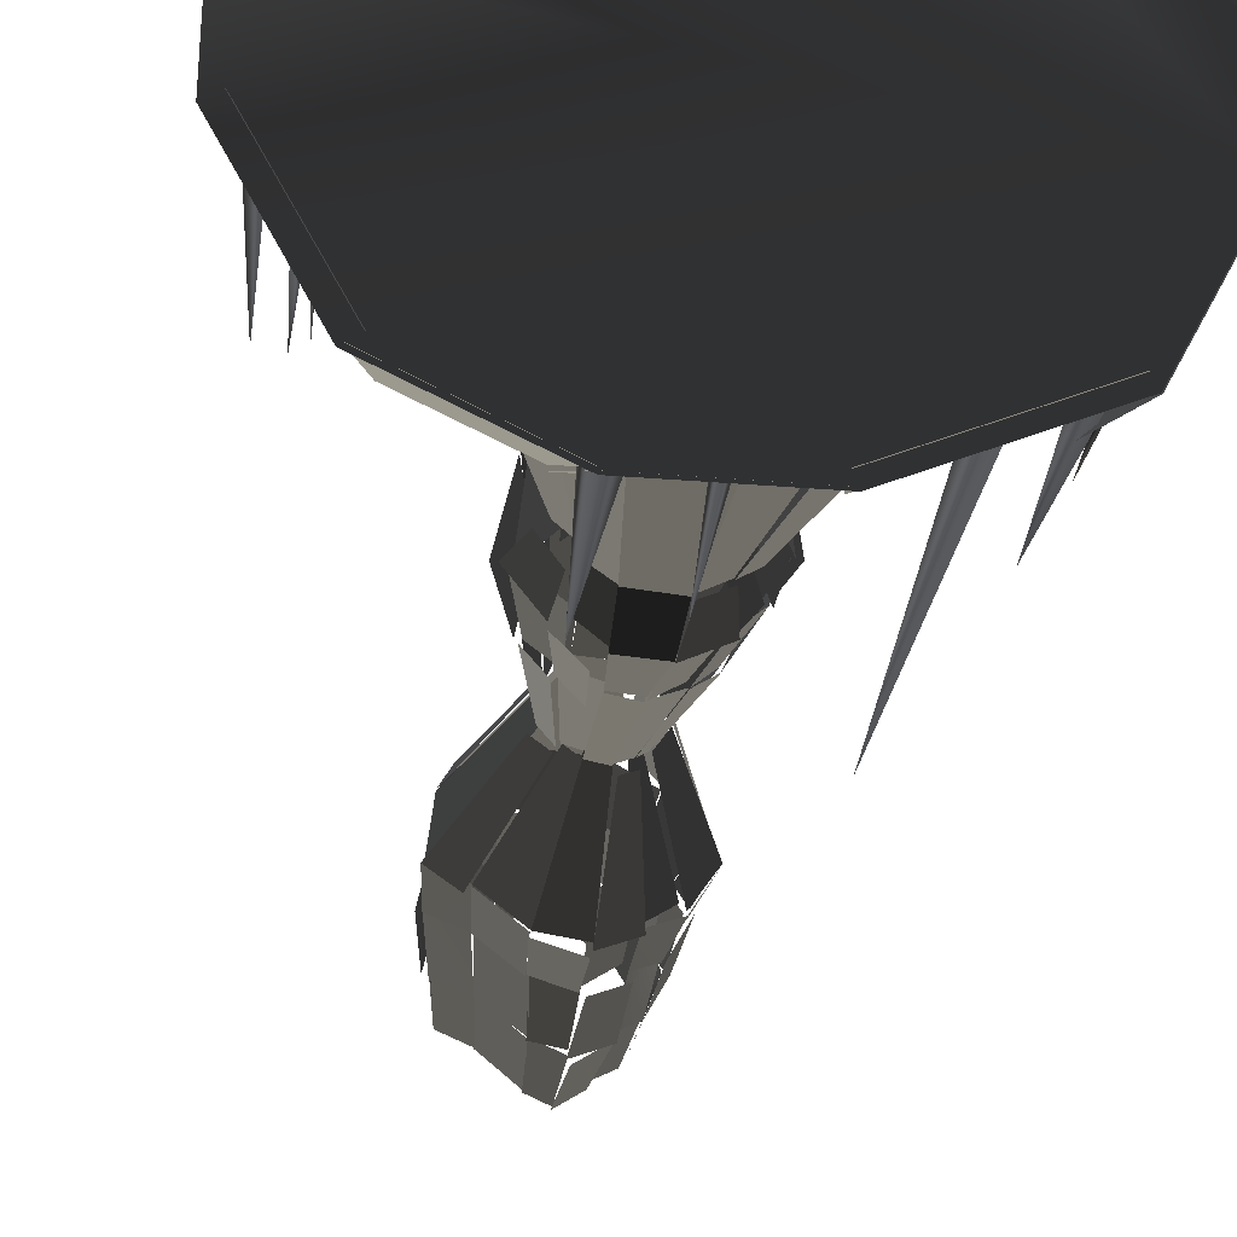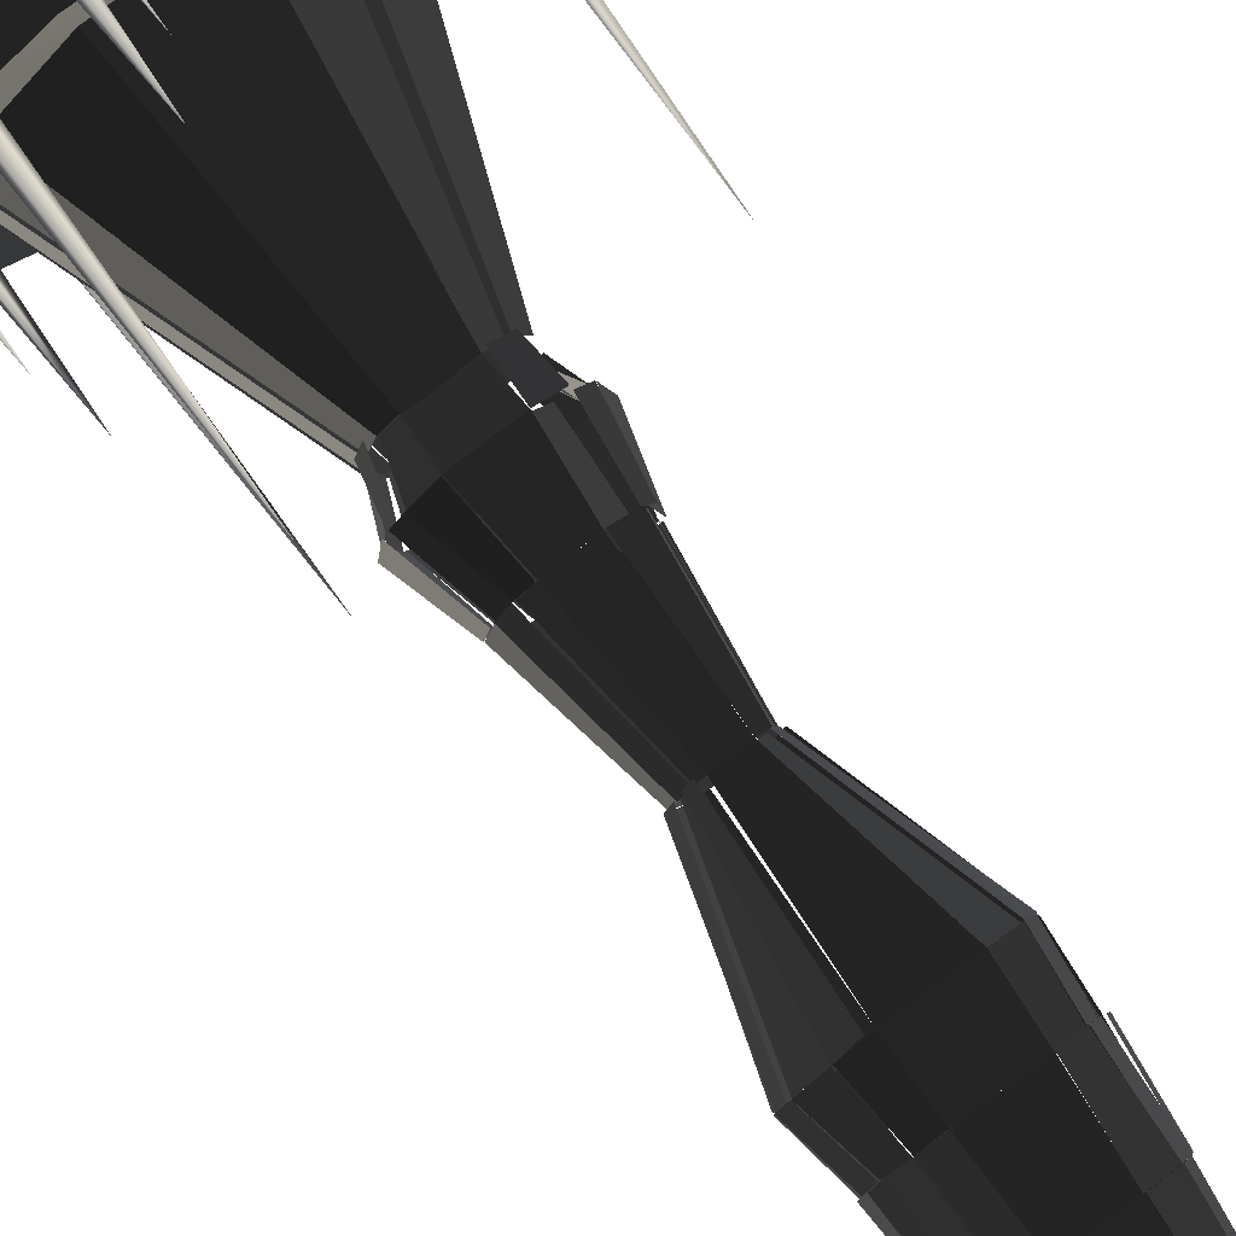
<metadata>
{"format":"obj","ext":"obj","renderer":"f3d","projection":"perspective","resolution":1024,"background":"white","views":[{"elev":-31.4,"azim":173.4,"up":"+Z"},{"elev":78.8,"azim":-36.5,"up":"+Z"}]}
</metadata>
<code>
v -72 1.905 -66.57
v -59 -73 -19
v -176 -72.09 -19.57
v -169 1.905 -66.57
v -285.5 0.7721 -15.27
v -266 -73 9
v -293.5 -73.23 63.73
v -338.5 0.7721 89.73
v -330.2 5.206 176.1
v -290 -73 172
v -258.2 -68.79 240.1
v -285.2 5.206 266.1
v -292 2.045 267.8
v -266 -73 244
v -183 -71.96 282.8
v -175 2.045 321.8
v -165.4 4.499 -60.08
v -176 -73 -21
v -262.4 -69.5 16.92
v -281.4 4.499 -7.078
v -176 1 324
v -184 -73 285
v -76 -73 285
v -87 1 324
v -84.52 -3.008 330.6
v -76 -73 285
v 3.48 -69.01 257.6
v 27.48 -3.008 288.6
v 23.83 2.325 -16.69
v 7 -73 18
v -60.17 -71.68 -16.69
v -73.17 2.325 -65.69
v 25.94 0.4141 282.5
v 1 -65 251
v 26.94 -73.59 189.5
v 82.94 0.4141 170.5
v 72.19 5.951 95.13
v 26 -73 83
v -2.809 -68.05 23.13
v 15.19 5.951 -13.87
v -340.1 -0.3697 90
v -293 -73 64
v -292.1 -74.37 172
v -340.1 -0.3697 180
v 82 1 170
v 26 -73 189
v 26 -73 83
v 82 1 90
v -338 1 90
v -338 1 180
v -293 1 270
v -176 1 324
v -87 1 324
v 25 1 282
v 82 1 170
v 82 1 90
v 25 1 -19
v -72 1 -68
v -169 1 -68
v -285 1 -15
v -67 -20 -38
v -72 -13 -52
v -77 -161 -41
v -72 -13 -52
v -86 -20 -46
v -77 -161 -41
v -86 -20 -46
v -67 -20 -38
v -77 -161 -41
v -126 -20 -47
v -116 -14 -47
v -122 -125 -51
v -116 -14 -47
v -120 -18 -53
v -122 -125 -51
v -120 -18 -53
v -126 -20 -47
v -122 -125 -51
v -216 -32 -13
v -233 -17 -17
v -221 -322 -5
v -233 -17 -17
v -233 -32 -3
v -221 -322 -5
v -233 -32 -3
v -216 -32 -13
v -221 -322 -5
v -259 -35 4
v -275 -27 4
v -266 -175 16
v -275 -27 4
v -272 -33 18
v -266 -175 16
v -272 -33 18
v -259 -35 4
v -266 -175 16
v -278 -26 25
v -289 -20 27
v -281 -131 30
v -289 -20 27
v -284 -25 31
v -281 -131 30
v -284 -25 31
v -278 -26 25
v -281 -131 30
v 35 -21 63
v 42 -15 70
v 40 -126 65
v 42 -15 70
v 44 -20 64
v 40 -126 65
v 44 -20 64
v 35 -21 63
v 53 -25 103
v 65 -15 94
v 55 -165 94
v 65 -15 94
v 53 -25 85
v 55 -165 94
v 53 -25 85
v 53 -25 103
v 55 -165 94
v -315 -17 165
v -324 -9 177
v -312 -158 176
v -324 -9 177
v -310 -16 184
v -312 -158 176
v -310 -16 184
v -315 -17 165
v -312 -158 176
v 26 -32 214
v 43 -17 211
v 26 -322 205
v 43 -17 211
v 35 -32 198
v 26 -322 205
v 35 -32 198
v 26 -32 214
v 26 -322 205
v -1 -17 271
v 16 -10 272
v 3 -158 262
v 16 -10 272
v 13 -17 257
v 3 -158 262
v 13 -17 257
v -1 -17 271
v 3 -158 262
v -249 -40 259
v -245 -25 274
v -239 -330 259
v -245 -25 274
v -231 -40 267
v -239 -330 259
v -231 -40 267
v -249 -40 259
v -239 -330 259
v -180 -16 296
v -176 -8 310
v -170 -156 300
v -176 -8 310
v -162 -15 303
v -170 -156 300
v -162 -15 303
v -180 -16 296
v -170 -156 300
v -149 -14 305
v -159 -8 307
v -152 -120 309
v -159 -8 307
v -155 -13 311
v -152 -120 309
v -155 -13 311
v -149 -14 305
v -152 -120 309
v -281 -6 269
v -288 1.907e-06 261
v -287 -111 269
v -288 4.768e-07 261
v -290 -5 268
v -287 -111 269
v -290 -5 268
v -281 -6 269
v -287 -111 269
v -178.2 -390.2 138.9
v -160 -511 142
v -151.2 -511.2 153.9
v -167.2 -390.2 153.9
v -151.9 -390 162.2
v -143 -511 161
v -114.9 -511 163.2
v -112.9 -390 165.2
v -117.8 -390.2 71.1
v -121 -511 104
v -135.8 -511.2 101.1
v -137.8 -390.2 67.1
v -164.6 -389.9 151
v -150 -511 153
v -141.6 -510.9 159
v -150.6 -389.9 161
v -184.6 -390 108.9
v -164 -511 126
v -159.6 -511 141.9
v -176.6 -390 137.9
v -171.4 -389.6 86.85
v -154 -511 111
v -162.4 -510.6 126.9
v -183.4 -389.6 109.9
v -158.1 -390.1 75.78
v -147 -511 106
v -154.1 -511.1 110.8
v -173.1 -390.1 85.78
v -137.9 -389.9 68.32
v -136 -511 102
v -146.9 -510.9 106.3
v -157.9 -389.9 76.32
v -96.21 -388.9 82.99
v -110 -511 112
v -122.2 -509.9 108
v -119.2 -388.9 75.99
v -111.8 -390.1 168.8
v -115 -511 164
v -104.8 -511.1 159.8
v -89.84 -390.1 159.8
v -77.98 -390.7 95.32
v -98 -511 122
v -108 -511.7 110.3
v -92.98 -390.7 77.32
v -92.05 -389.9 156.6
v -106 -511 157
v -102.1 -510.9 147.6
v -87.05 -389.9 144.6
v -85.76 -390 145
v -101 -511 148
v -97.76 -511 122
v -79.76 -390 97.03
v -85.93 -329.8 66.33
v -95 -390 79
v -109.9 -392.8 64.33
v -104.9 -329.8 46.33
v -203.1 -328.2 110.5
v -185 -390 109
v -181.1 -391.2 138.5
v -198.1 -328.2 151.5
v -185.8 -326.5 83.88
v -173 -390 86
v -182.8 -389.5 109.9
v -196.8 -326.5 110.9
v -169.5 -326.5 69.75
v -158 -390 76
v -171.5 -389.5 87.75
v -186.5 -326.5 84.75
v -183.2 -327.6 166.3
v -166 -390 153
v -153.2 -390.6 164.3
v -161.2 -327.6 186.3
v -141.2 -326.3 53.89
v -138 -390 68
v -156.2 -389.3 78.89
v -169.2 -326.3 70.89
v -160 -327 185.1
v -152 -390 163
v -113 -390 166.1
v -109 -327 189.1
v -113.2 -326.5 55.85
v -118 -390 72
v -138.2 -389.5 69.85
v -143.2 -326.5 52.85
v -114.8 -325.6 182.9
v -113 -390 166
v -96.77 -388.6 150.9
v -94.77 -325.6 163.9
v -65.87 -326.7 102.6
v -80 -390 97
v -97.87 -389.7 82.56
v -96.87 -326.7 77.56
v -71.93 -328.1 158.9
v -86 -390 145
v -75.93 -391.1 97.9
v -58.93 -328.1 99.9
v -193 -326.6 150.2
v -177 -390 138
v -165 -389.6 152.2
v -181 -326.6 164.2
v -85.55 -328.3 173.7
v -91 -390 157
v -82.55 -391.3 148.7
v -72.55 -328.3 161.7
v -185.2 -287.3 144.1
v -194 -327 151
v -188.2 -325.3 167.1
v -178.2 -287.3 165.1
v -172.6 -290.1 87.71
v -188 -327 83
v -196.6 -328.1 110.7
v -179.6 -290.1 111.7
v -161.3 -290.6 75.67
v -171 -327 68
v -184.3 -328.6 85.67
v -171.3 -290.6 89.67
v -182.9 -288.6 111.1
v -199 -327 110
v -194.9 -326.6 151.1
v -179.9 -288.6 142.1
v -170.8 -289.5 161.4
v -182 -327 165
v -158.8 -327.5 183.4
v -156.8 -289.5 172.4
v -147.4 -288.4 61.05
v -143 -327 51
v -172.4 -326.4 65.05
v -166.4 -288.4 70.05
v -157.9 -289.6 172.3
v -160 -327 185
v -108.9 -327.6 187.3
v -109.9 -289.6 174.3
v -113.1 -289.4 67.05
v -113 -327 54
v -143.1 -327.4 52.05
v -146.1 -289.4 65.05
v -100.2 -289.9 80.76
v -94 -327 74
v -115.2 -327.9 56.76
v -115.2 -289.9 68.76
v -106.7 -288.1 181.9
v -109 -327 189
v -85.71 -326.1 175.9
v -88.71 -288.1 171.9
v -74.48 -287.5 92.91
v -63 -327 99
v -85.48 -325.5 67.91
v -89.48 -287.5 71.91
v -99.79 -291.8 163.7
v -89 -327 170
v -83.79 -329.8 155.7
v -94.79 -291.8 146.7
v -93.45 -292.4 148.5
v -76 -327 158
v -69.45 -330.4 98.48
v -89.45 -292.4 98.48
v -238.8 -65.88 190.7
v -172 -289 163
v -157.8 -288.9 173.7
v -175.8 -65.88 237.7
v -254.8 -65.92 144.9
v -179 -289 142
v -171.8 -288.9 162.9
v -238.8 -65.92 190.9
v -257.8 -66.61 114.1
v -182 -289 111
v -180.8 -289.6 142.1
v -256.8 -66.61 145.1
v -246.2 -65.41 75.37
v -175 -289 87
v -180.2 -288.4 111.4
v -254.2 -65.41 114.4
v -204.3 -67.36 39.84
v -165 -289 73
v -178.3 -290.4 81.84
v -251.3 -67.36 69.84
v -176 -65.75 237.1
v -158 -289 174
v -110 -288.7 175.1
v -82.98 -65.75 239.1
v -147.6 -65.83 17.78
v -146 -289 64
v -164.6 -288.8 73.78
v -200.6 -65.83 45.78
v -92.91 -66.2 21.05
v -113 -289 66
v -145.9 -289.2 63.05
v -147.9 -66.2 16.05
v -86.16 -64.75 236.6
v -110 -289 176
v -95.16 -287.7 162.6
v -41.16 -64.75 194.6
v -6.329 -64.89 100.6
v -83 -289 99
v -101.3 -287.9 81.57
v -50.33 -64.89 59.57
v -32.82 -68.16 202.7
v -92 -289 166
v -81.82 -291.2 153.7
v 2.182 -68.16 163.7
v -47.42 -65.85 56.57
v -98 -289 78
v -113.4 -288.9 66.57
v -93.42 -65.85 22.57
v -6.544 -64.73 159
v -87 -289 149
v -86.54 -287.7 99
v -6.544 -64.73 97
v -143 -511.1 160.7
v -154 -654 186
v -91.96 -654.1 192.7
v -115 -511.1 163.7
v -111.1 -511 112.1
v -79 -654 107
v -110.1 -654 82.12
v -121.1 -511 104.1
v -121.7 -512.1 109.4
v -110 -654 82
v -142.7 -655.1 77.41
v -136.7 -512.1 107.4
v -138.5 -509.8 95.19
v -142 -654 72
v -169.5 -652.8 82.19
v -149.5 -509.8 99.19
v -157.9 -511 142
v -200 -654 142
v -178.9 -654 171
v -149.9 -511 153
v -155.3 -510.6 110.1
v -191 -654 98
v -210.3 -653.6 127.1
v -165.3 -510.6 125.1
v -156.5 -509.5 158.7
v -179 -654 171
v -160.5 -652.5 191.7
v -149.5 -509.5 166.7
v -167.1 -510.1 127.1
v -209 -654 128
v -203.1 -653.1 143.1
v -161.1 -510.1 143.1
v -116.6 -511.7 161.9
v -92 -654 193
v -69.65 -654.7 175.9
v -107.6 -511.7 154.9
v -102.8 -511.6 147.8
v -59 -654 161
v -53.83 -654.6 117.8
v -99.83 -511.6 121.8
v -105.7 -510.9 157.2
v -68 -654 178
v -58.69 -653.9 161.2
v -100.7 -510.9 148.2
v -93.4 -509.8 116
v -52 -654 118
v -74.4 -652.8 101
v -106.4 -509.8 106
v -143.3 -512.4 111.1
v -167 -654 89
v -187.3 -655.4 103.1
v -150.3 -512.4 116.1
v -200.6 -654.1 142.4
v -190 -708 142
v -173.6 -709.1 164.4
v -179.6 -654.1 171.4
v -192.4 -654.2 97.13
v -184 -709 98
v -201.4 -709.2 127.1
v -210.4 -654.2 127.1
v -209.8 -654.2 128.5
v -200 -709 128
v -190.8 -708.2 142.5
v -200.8 -654.2 142.5
v -167.9 -654.1 86.7
v -167 -709 89
v -184.9 -709.1 95.7
v -191.9 -654.1 95.7
v -177.9 -653.7 169.1
v -173 -709 164
v -152.9 -708.7 176.1
v -152.9 -653.7 184.1
v -138.7 -654 76.79
v -142 -709 79
v -163.7 -709 93.79
v -163.7 -654 93.79
v -154.1 -654.1 186.6
v -154 -709 178
v -95.07 -709.1 184.6
v -92.07 -654.1 193.6
v -108.9 -654.5 78.35
v -113 -709 84
v -140.9 -709.5 75.35
v -140.9 -654.5 68.35
v -78.42 -654.1 106.3
v -83 -709 107
v -112.4 -709.1 83.28
v -109.4 -654.1 81.28
v -92.49 -653.9 192.2
v -95 -709 184
v -74.49 -708.9 171.2
v -68.49 -653.9 177.2
v -52.14 -654 118.3
v -57 -709 118
v -83.14 -709 107.3
v -79.14 -654 107.3
v -68.41 -653.9 177.8
v -74 -709 172
v -65.41 -708.9 155.8
v -59.41 -653.9 160.8
v -60.75 -653.8 160.7
v -65 -709 156
v -58.75 -708.8 117.7
v -53.75 -653.8 117.7
v -187.1 -709.2 96.34
v -184 -784 98
v -199.1 -784.2 126.3
v -203.1 -709.2 126.3
v -196.7 -709 125.6
v -196 -784 128
v -187.7 -784 139.6
v -186.7 -708 139.6
v -186.6 -708.3 139.3
v -191 -784 142
v -170.6 -784.3 168.3
v -169.6 -709.3 161.3
v -167 -709 89
v -167 -784 89
v -184 -784 98
v -184 -709 98
v -144.4 -709 72.97
v -142 -784 72
v -169.4 -784 82.97
v -169.4 -709 82.97
v -172.9 -709 163.8
v -174 -784 171
v -153.9 -784 185.8
v -153.9 -709 177.8
v -153.8 -709.2 176.2
v -154 -784 186
v -102.8 -784.2 191.2
v -94.82 -709.2 182.2
v -114 -709.6 89.98
v -120 -784 82
v -143 -784.6 77.98
v -143 -709.6 84.98
v -84.33 -708.9 108.7
v -91 -784 107
v -121.3 -783.9 83.74
v -114.3 -708.9 85.74
v -94.45 -709 185
v -103 -784 193
v -78.45 -784 179
v -73.45 -709 173
v -57.15 -709 118.4
v -66 -784 118
v -91.15 -784 107.4
v -83.15 -709 107.4
v -72.81 -709.1 172.7
v -79 -784 178
v -69.81 -784.1 161.7
v -63.81 -709.1 156.7
v -61.17 -709.5 156.8
v -71 -784 161
v -62.17 -784.5 118.8
v -53.17 -709.5 118.8
v -91.85 -783.9 108
v -97 -850 107
v -124.9 -849.9 82.99
v -120.9 -783.9 82.99
v -153.9 -784 184.9
v -150 -850 186
v -106.9 -850 191.9
v -102.9 -784 191.9
v -121 -784 84.26
v -124 -850 82
v -141 -850 74.26
v -143 -784 74.26
v -144.2 -784.3 68.76
v -140 -850 72
v -160.2 -850.3 85.76
v -169.2 -784.3 85.76
v -194 -784.3 143.7
v -188 -850 142
v -170 -850.3 172.7
v -177 -784.3 172.7
v -184 -784 98
v -179 -850 98
v -191 -850 128
v -196 -784 128
v -194.2 -783.9 127.4
v -191 -850 128
v -186.2 -849.9 141.4
v -189.2 -783.9 141.4
v -166.1 -783.9 90.65
v -158 -850 89
v -178.1 -849.9 99.65
v -183.1 -783.9 99.65
v -172.9 -783.9 169.6
v -167 -850 171
v -148.9 -849.9 184.6
v -152.9 -783.9 184.6
v -101.9 -784.1 194.8
v -107 -850 193
v -85.88 -850.1 179.8
v -77.88 -784.1 179.8
v -66.32 -784 118.7
v -74 -850 118
v -97.32 -850 107.7
v -91.32 -784 107.7
v -78.19 -784.1 178.4
v -87 -850 178
v -79.19 -850.1 161.4
v -70.19 -784.1 161.4
v -71.97 -783.9 160.9
v -80 -850 161
v -74.97 -849.9 117.9
v -66.97 -783.9 117.9
f 1/0 2/0 3/0
f 1/0 3/0 4/0
f 5/0 6/0 7/0
f 5/0 7/0 8/0
f 9/0 10/0 11/0
f 9/0 11/0 12/0
f 13/0 14/0 15/0
f 13/0 15/0 16/0
f 17/0 18/0 19/0
f 17/0 19/0 20/0
f 21/0 22/0 23/0
f 21/0 23/0 24/0
f 25/0 26/0 27/0
f 25/0 27/0 28/0
f 29/0 30/0 31/0
f 29/0 31/0 32/0
f 33/0 34/0 35/0
f 33/0 35/0 36/0
f 37/0 38/0 39/0
f 37/0 39/0 40/0
f 41/0 42/0 43/0
f 41/0 43/0 44/0
f 45/0 46/0 47/0
f 45/0 47/0 48/0
f 49/0 50/0 51/0
f 49/0 51/0 52/0
f 49/0 52/0 53/0
f 49/0 53/0 54/0
f 49/0 54/0 55/0
f 49/0 55/0 56/0
f 49/0 56/0 57/0
f 49/0 57/0 58/0
f 49/0 58/0 59/0
f 49/0 59/0 60/0
f 61/0 62/0 63/0
f 64/0 65/0 66/0
f 67/0 68/0 69/0
f 70/0 71/0 72/0
f 73/0 74/0 75/0
f 76/0 77/0 78/0
f 79/0 80/0 81/0
f 82/0 83/0 84/0
f 85/0 86/0 87/0
f 88/0 89/0 90/0
f 91/0 92/0 93/0
f 94/0 95/0 96/0
f 97/0 98/0 99/0
f 100/0 101/0 102/0
f 103/0 104/0 105/0
f 106/0 107/0 108/0
f 109/0 110/0 111/0
f 112/0 113/0 111/0
f 114/0 115/0 116/0
f 117/0 118/0 119/0
f 120/0 121/0 122/0
f 123/0 124/0 125/0
f 126/0 127/0 128/0
f 129/0 130/0 131/0
f 132/0 133/0 134/0
f 135/0 136/0 137/0
f 138/0 139/0 140/0
f 141/0 142/0 143/0
f 144/0 145/0 146/0
f 147/0 148/0 149/0
f 150/0 151/0 152/0
f 153/0 154/0 155/0
f 156/0 157/0 158/0
f 159/0 160/0 161/0
f 162/0 163/0 164/0
f 165/0 166/0 167/0
f 168/0 169/0 170/0
f 171/0 172/0 173/0
f 174/0 175/0 176/0
f 177/0 178/0 179/0
f 180/0 181/0 182/0
f 183/0 184/0 185/0
f 186/0 187/0 188/0
f 186/0 188/0 189/0
f 190/0 191/0 192/0
f 190/0 192/0 193/0
f 194/0 195/0 196/0
f 194/0 196/0 197/0
f 198/0 199/0 200/0
f 198/0 200/0 201/0
f 202/0 203/0 204/0
f 202/0 204/0 205/0
f 206/0 207/0 208/0
f 206/0 208/0 209/0
f 210/0 211/0 212/0
f 210/0 212/0 213/0
f 214/0 215/0 216/0
f 214/0 216/0 217/0
f 218/0 219/0 220/0
f 218/0 220/0 221/0
f 222/0 223/0 224/0
f 222/0 224/0 225/0
f 226/0 227/0 228/0
f 226/0 228/0 229/0
f 230/0 231/0 232/0
f 230/0 232/0 233/0
f 234/0 235/0 236/0
f 234/0 236/0 237/0
f 238/0 239/0 240/0
f 238/0 240/0 241/0
f 242/0 243/0 244/0
f 242/0 244/0 245/0
f 246/0 247/0 248/0
f 246/0 248/0 249/0
f 250/0 251/0 252/0
f 250/0 252/0 253/0
f 254/0 255/0 256/0
f 254/0 256/0 257/0
f 258/0 259/0 260/0
f 258/0 260/0 261/0
f 262/0 263/0 264/0
f 262/0 264/0 265/0
f 266/0 267/0 268/0
f 266/0 268/0 269/0
f 270/0 271/0 272/0
f 270/0 272/0 273/0
f 274/0 275/0 276/0
f 274/0 276/0 277/0
f 278/0 279/0 280/0
f 278/0 280/0 281/0
f 282/0 283/0 284/0
f 282/0 284/0 285/0
f 286/0 287/0 288/0
f 286/0 288/0 289/0
f 290/0 291/0 292/0
f 290/0 292/0 293/0
f 294/0 295/0 296/0
f 294/0 296/0 297/0
f 298/0 299/0 300/0
f 298/0 300/0 301/0
f 302/0 303/0 304/0
f 302/0 304/0 305/0
f 306/0 307/0 308/0
f 306/0 308/0 309/0
f 310/0 311/0 312/0
f 310/0 312/0 313/0
f 314/0 315/0 316/0
f 314/0 316/0 317/0
f 318/0 319/0 320/0
f 318/0 320/0 321/0
f 322/0 323/0 324/0
f 322/0 324/0 325/0
f 326/0 327/0 328/0
f 326/0 328/0 329/0
f 330/0 331/0 332/0
f 330/0 332/0 333/0
f 334/0 335/0 336/0
f 334/0 336/0 337/0
f 338/0 339/0 340/0
f 338/0 340/0 341/0
f 342/0 343/0 344/0
f 342/0 344/0 345/0
f 346/0 347/0 348/0
f 346/0 348/0 349/0
f 350/0 351/0 352/0
f 350/0 352/0 353/0
f 354/0 355/0 356/0
f 354/0 356/0 357/0
f 358/0 359/0 360/0
f 358/0 360/0 361/0
f 362/0 363/0 364/0
f 362/0 364/0 365/0
f 366/0 367/0 368/0
f 366/0 368/0 369/0
f 370/0 371/0 372/0
f 370/0 372/0 373/0
f 374/0 375/0 376/0
f 374/0 376/0 377/0
f 378/0 379/0 380/0
f 378/0 380/0 381/0
f 382/0 383/0 384/0
f 382/0 384/0 385/0
f 386/0 387/0 388/0
f 386/0 388/0 389/0
f 390/0 391/0 392/0
f 390/0 392/0 393/0
f 394/0 395/0 396/0
f 394/0 396/0 397/0
f 398/0 399/0 400/0
f 398/0 400/0 401/0
f 402/0 403/0 404/0
f 402/0 404/0 405/0
f 406/0 407/0 408/0
f 406/0 408/0 409/0
f 410/0 411/0 412/0
f 410/0 412/0 413/0
f 414/0 415/0 416/0
f 414/0 416/0 417/0
f 418/0 419/0 420/0
f 418/0 420/0 421/0
f 422/0 423/0 424/0
f 422/0 424/0 425/0
f 426/0 427/0 428/0
f 426/0 428/0 429/0
f 430/0 431/0 432/0
f 430/0 432/0 433/0
f 434/0 435/0 436/0
f 434/0 436/0 437/0
f 438/0 439/0 440/0
f 438/0 440/0 441/0
f 442/0 443/0 444/0
f 442/0 444/0 445/0
f 446/0 447/0 448/0
f 446/0 448/0 449/0
f 450/0 451/0 452/0
f 450/0 452/0 453/0
f 454/0 455/0 456/0
f 454/0 456/0 457/0
f 458/0 459/0 460/0
f 458/0 460/0 461/0
f 462/0 463/0 464/0
f 462/0 464/0 465/0
f 466/0 467/0 468/0
f 466/0 468/0 469/0
f 470/0 471/0 472/0
f 470/0 472/0 473/0
f 474/0 475/0 476/0
f 474/0 476/0 477/0
f 478/0 479/0 480/0
f 478/0 480/0 481/0
f 482/0 483/0 484/0
f 482/0 484/0 485/0
f 486/0 487/0 488/0
f 486/0 488/0 489/0
f 490/0 491/0 492/0
f 490/0 492/0 493/0
f 494/0 495/0 496/0
f 494/0 496/0 497/0
f 498/0 499/0 500/0
f 498/0 500/0 501/0
f 502/0 503/0 504/0
f 502/0 504/0 505/0
f 506/0 507/0 508/0
f 506/0 508/0 509/0
f 510/0 511/0 512/0
f 510/0 512/0 513/0
f 514/0 515/0 516/0
f 514/0 516/0 517/0
f 518/0 519/0 520/0
f 518/0 520/0 521/0
f 522/0 523/0 524/0
f 522/0 524/0 525/0
f 526/0 527/0 528/0
f 526/0 528/0 529/0
f 530/0 531/0 532/0
f 530/0 532/0 533/0
f 534/0 535/0 536/0
f 534/0 536/0 537/0
f 538/0 539/0 540/0
f 538/0 540/0 541/0
f 542/0 543/0 544/0
f 542/0 544/0 545/0
f 546/0 547/0 548/0
f 546/0 548/0 549/0
f 550/0 551/0 552/0
f 550/0 552/0 553/0
f 554/0 555/0 556/0
f 554/0 556/0 557/0
f 558/0 559/0 560/0
f 558/0 560/0 561/0
f 562/0 563/0 564/0
f 562/0 564/0 565/0
f 566/0 567/0 568/0
f 566/0 568/0 569/0
f 570/0 571/0 572/0
f 570/0 572/0 573/0
f 574/0 575/0 576/0
f 574/0 576/0 577/0
f 578/0 579/0 580/0
f 578/0 580/0 581/0
f 582/0 583/0 584/0
f 582/0 584/0 585/0
f 586/0 587/0 588/0
f 586/0 588/0 589/0
f 590/0 591/0 592/0
f 590/0 592/0 593/0
f 594/0 595/0 596/0
f 594/0 596/0 597/0
f 598/0 599/0 600/0
f 598/0 600/0 601/0

</code>
